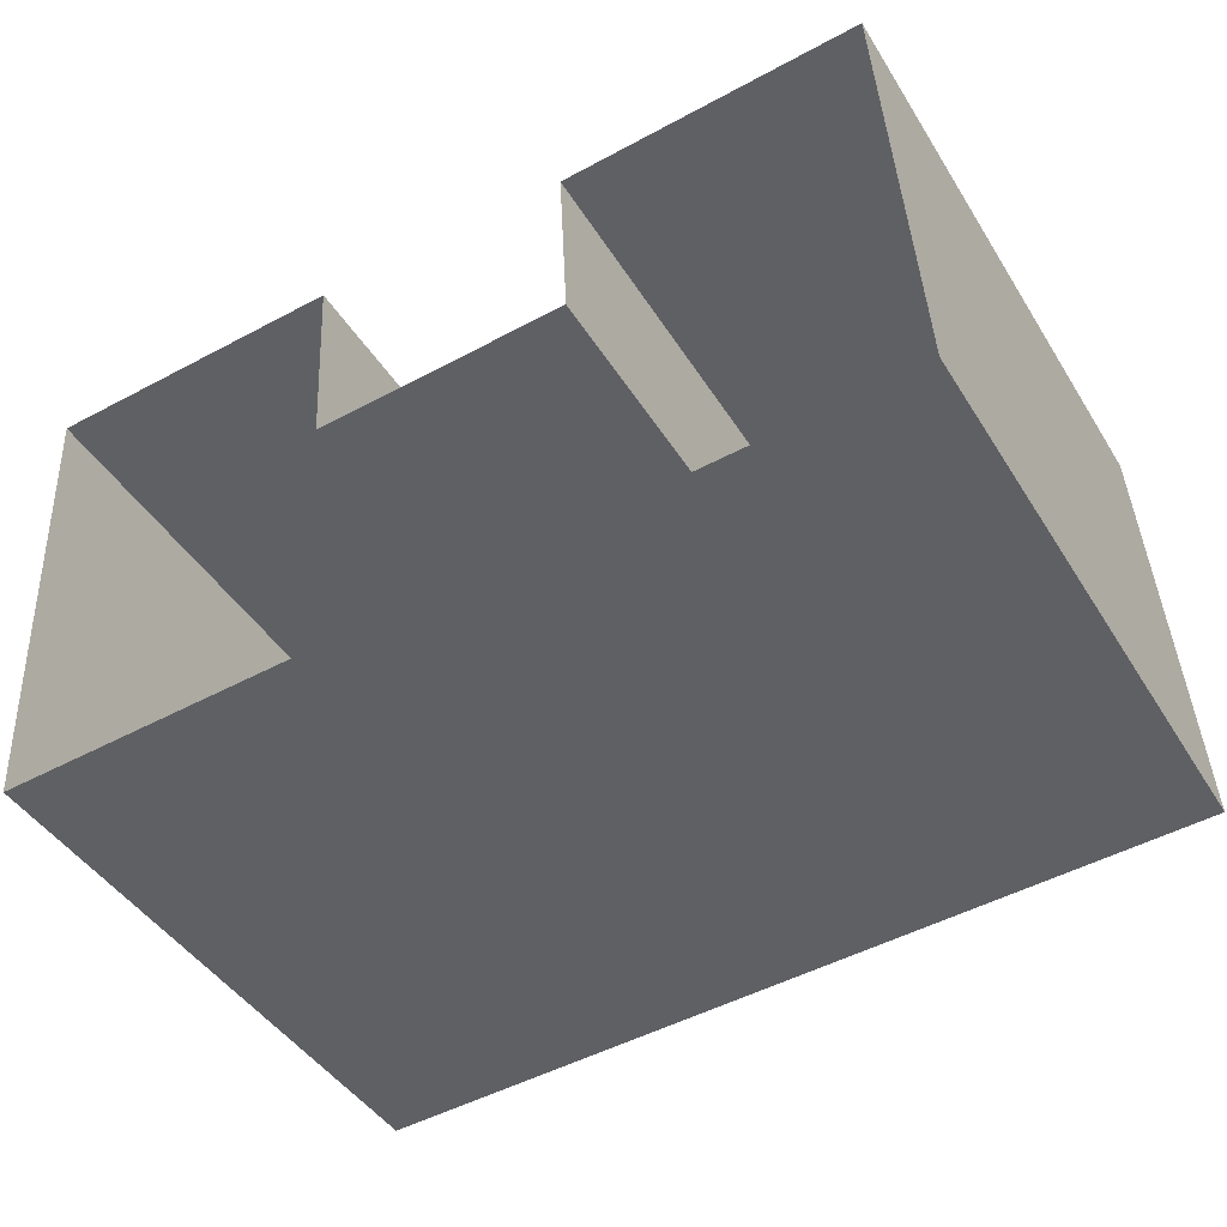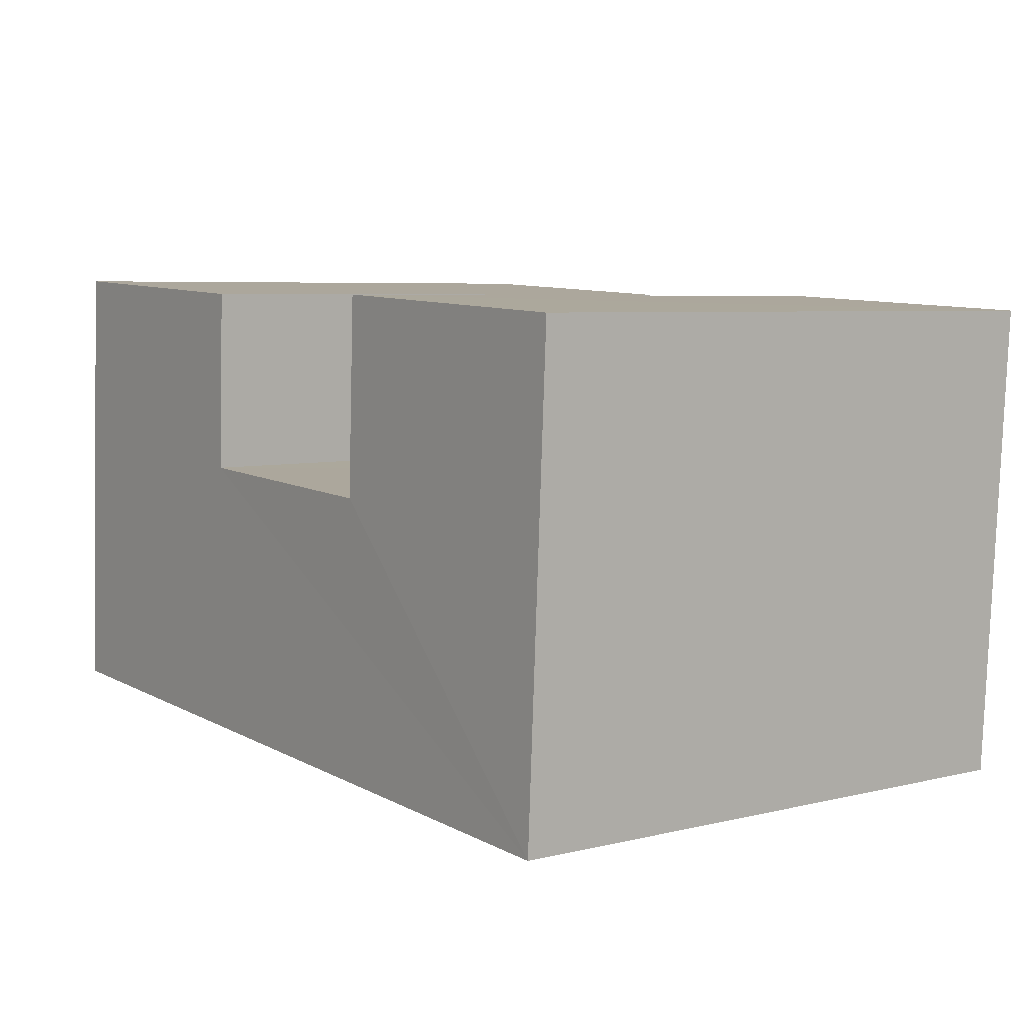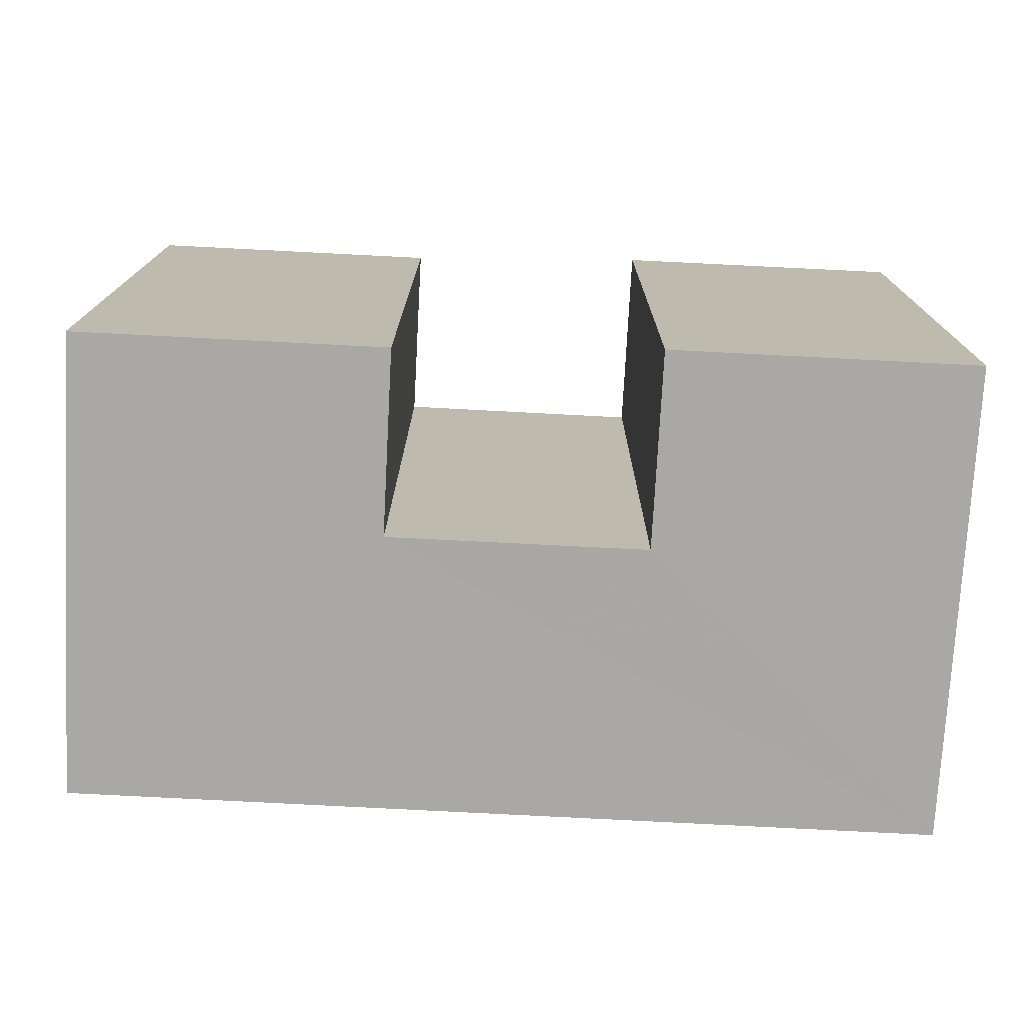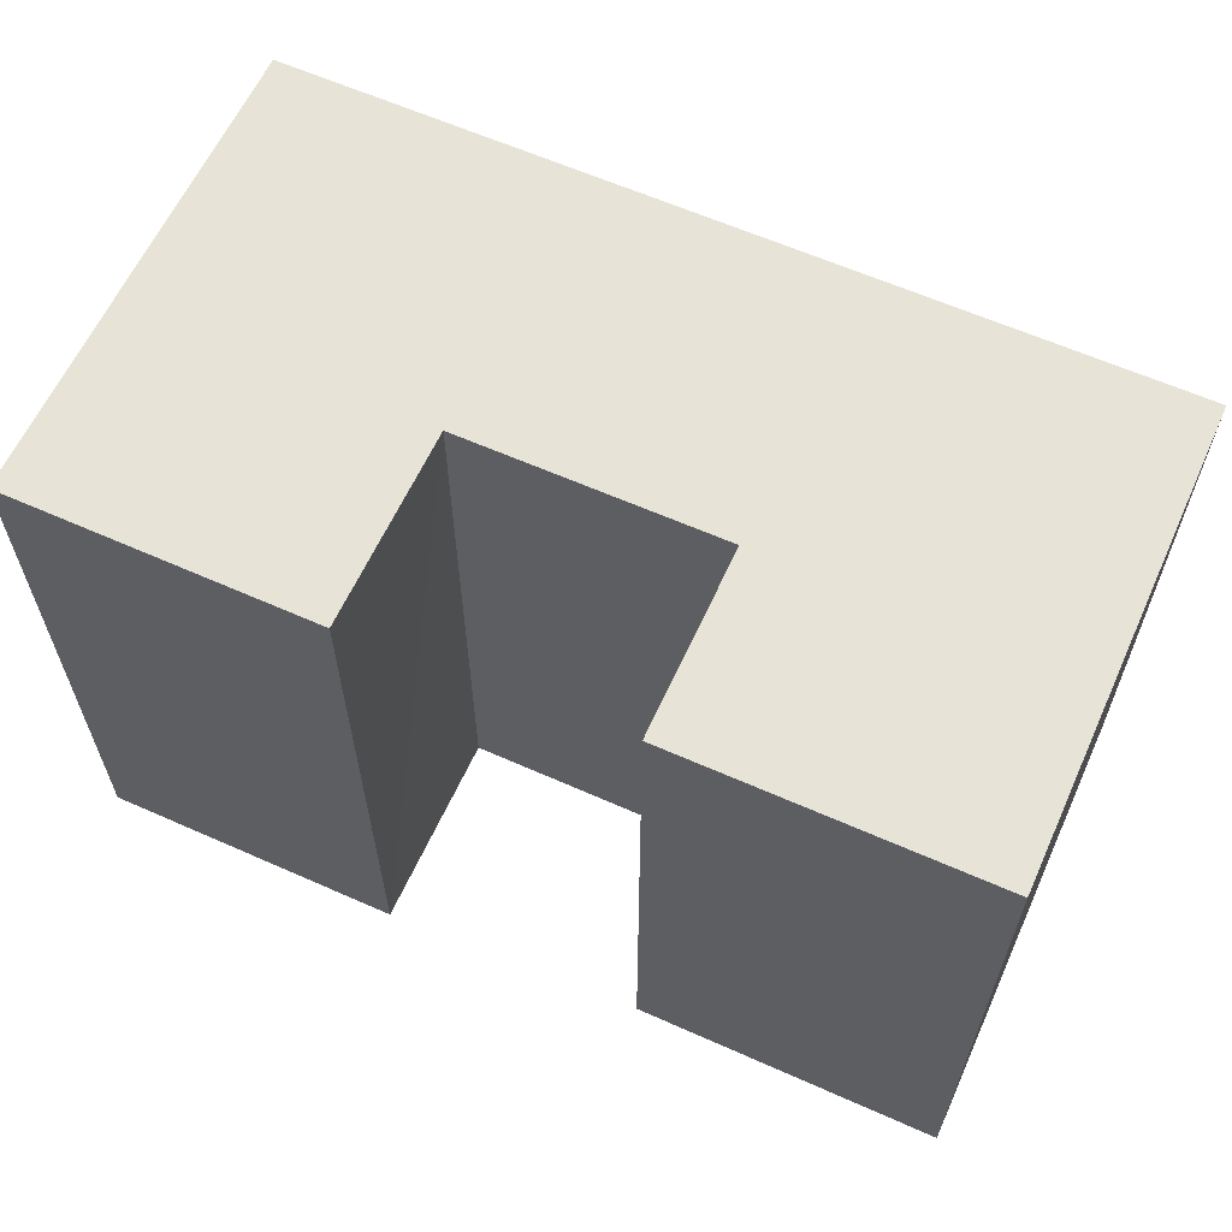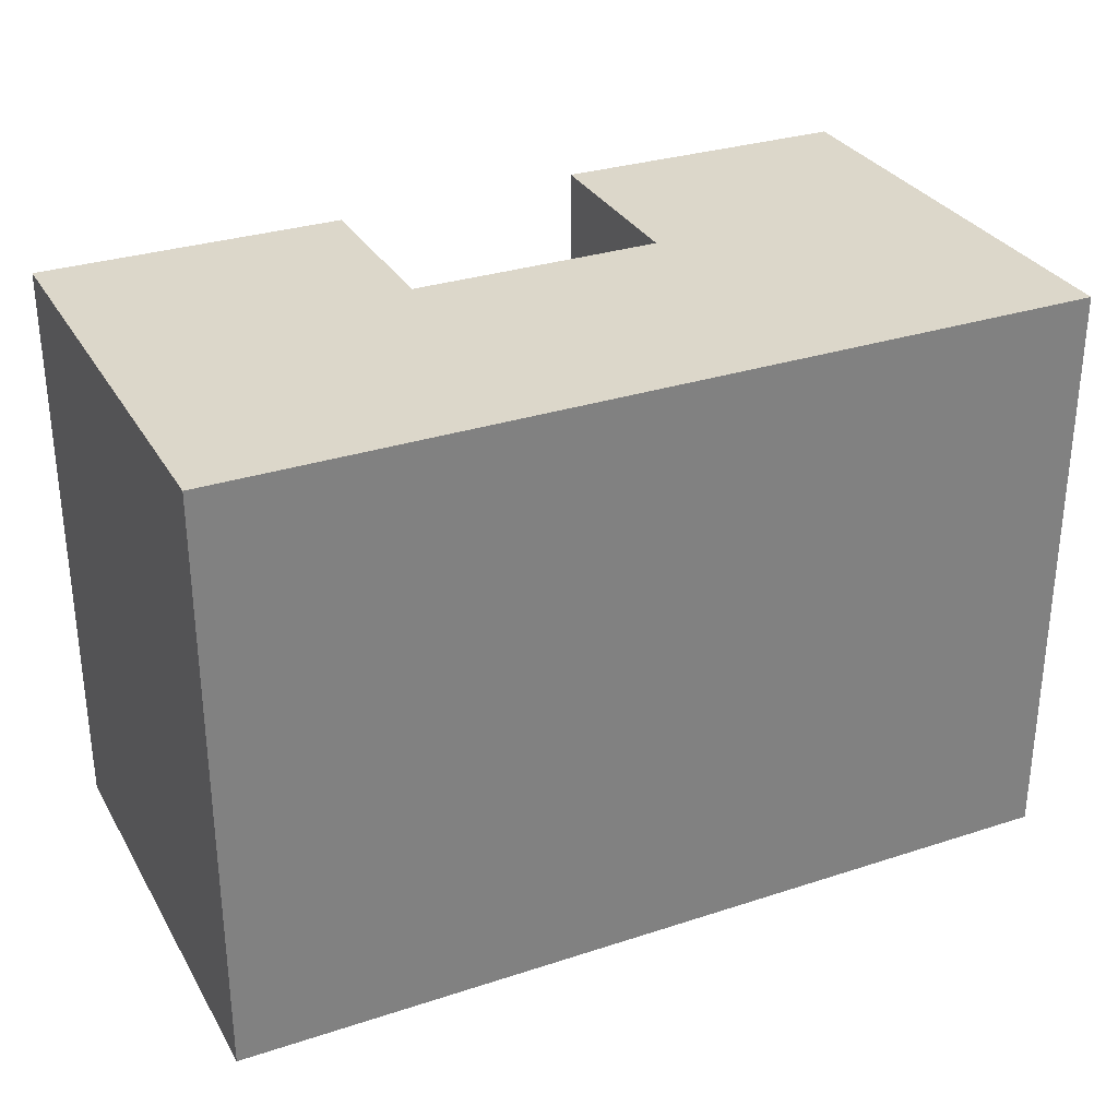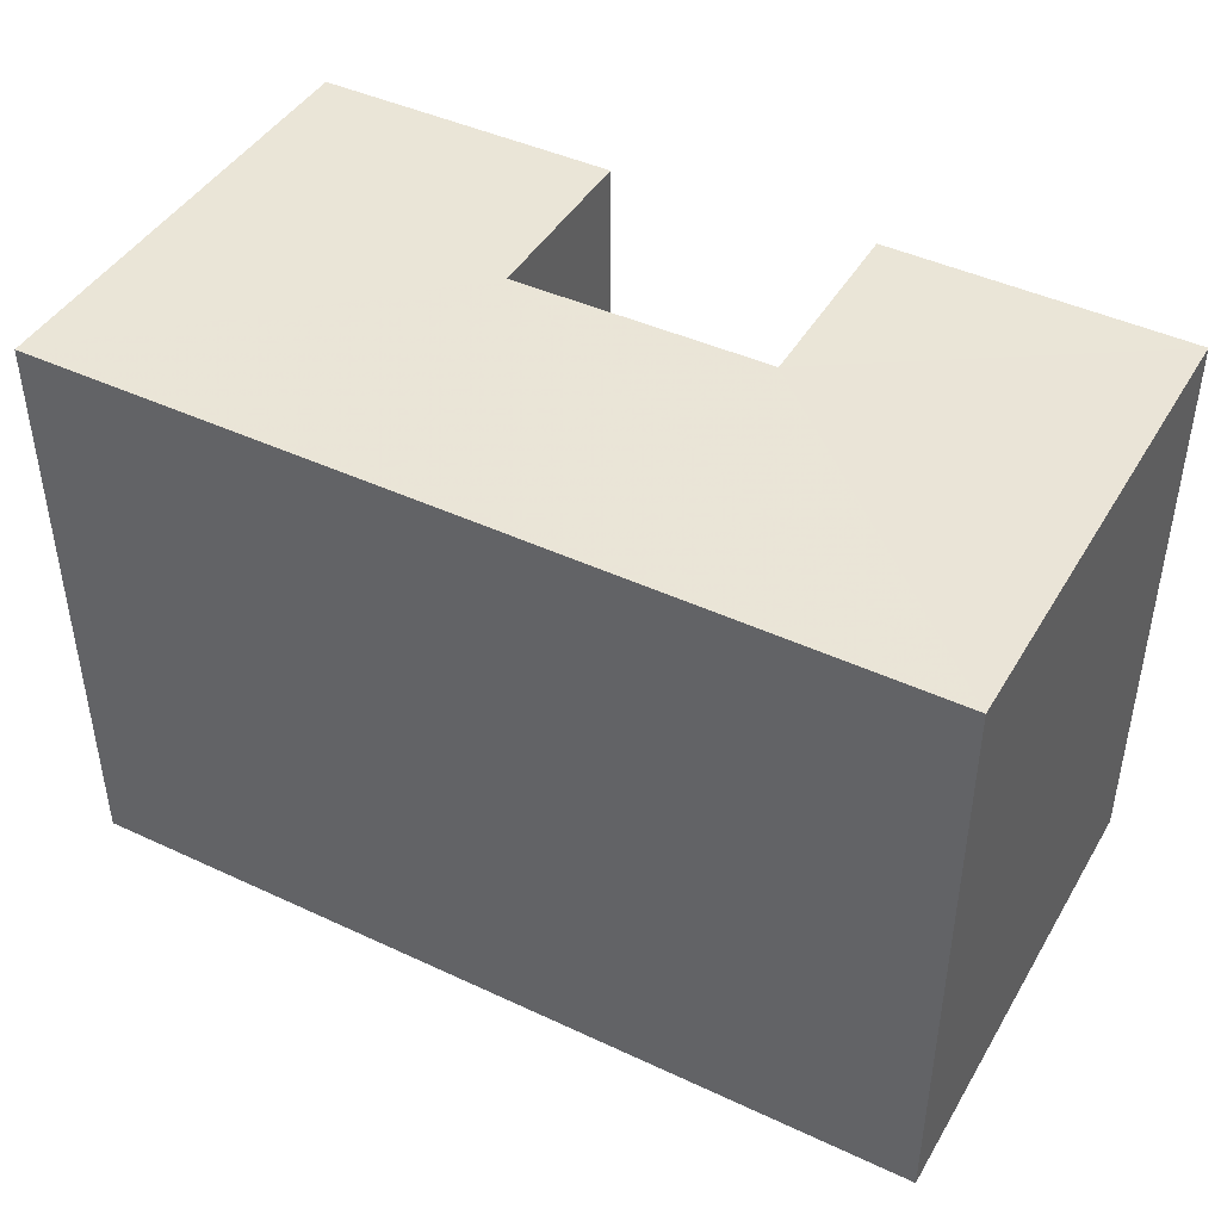
<metadata>
{"format":"obj","ext":"obj","renderer":"f3d","projection":"perspective","resolution":1024,"background":"white","views":[{"elev":-44.6,"azim":-149.9,"up":"+Y"},{"elev":5.8,"azim":53.3,"up":"+Y"},{"elev":15.1,"azim":0.2,"up":"+Y"},{"elev":61.7,"azim":-158.6,"up":"+Z"},{"elev":30.6,"azim":-28.2,"up":"+Z"},{"elev":44.0,"azim":25.7,"up":"+Z"}]}
</metadata>
<code>
v -3.73e+05 -1.035e+05 30.48
v -3.73e+05 -1.035e+05 30.48
v -3.73e+05 -1.035e+05 30.48
v -3.73e+05 -1.035e+05 30.48
v -3.73e+05 -1.035e+05 30.48
v -3.73e+05 -1.035e+05 30.48
v -3.73e+05 -1.035e+05 30.48
v -3.73e+05 -1.035e+05 30.48
v -3.73e+05 -1.035e+05 37.76
v -3.73e+05 -1.035e+05 37.76
v -3.73e+05 -1.035e+05 37.76
v -3.73e+05 -1.035e+05 37.76
v -3.73e+05 -1.035e+05 37.76
v -3.73e+05 -1.035e+05 37.76
v -3.73e+05 -1.035e+05 37.76
v -3.73e+05 -1.035e+05 37.76
f 1 2 3
f 3 2 4
f 4 5 6
f 2 1 7
f 6 5 8
f 2 5 4
f 9 10 11
f 9 11 12
f 12 13 14
f 15 16 13
f 13 16 14
f 11 13 12
f 11 8 5
f 11 10 8
f 14 3 4
f 12 14 4
f 12 4 6
f 9 12 6
f 13 2 7
f 15 13 7
f 10 6 8
f 10 9 6
f 16 7 1
f 16 15 7
f 13 5 2
f 13 11 5
f 14 1 3
f 14 16 1

</code>
